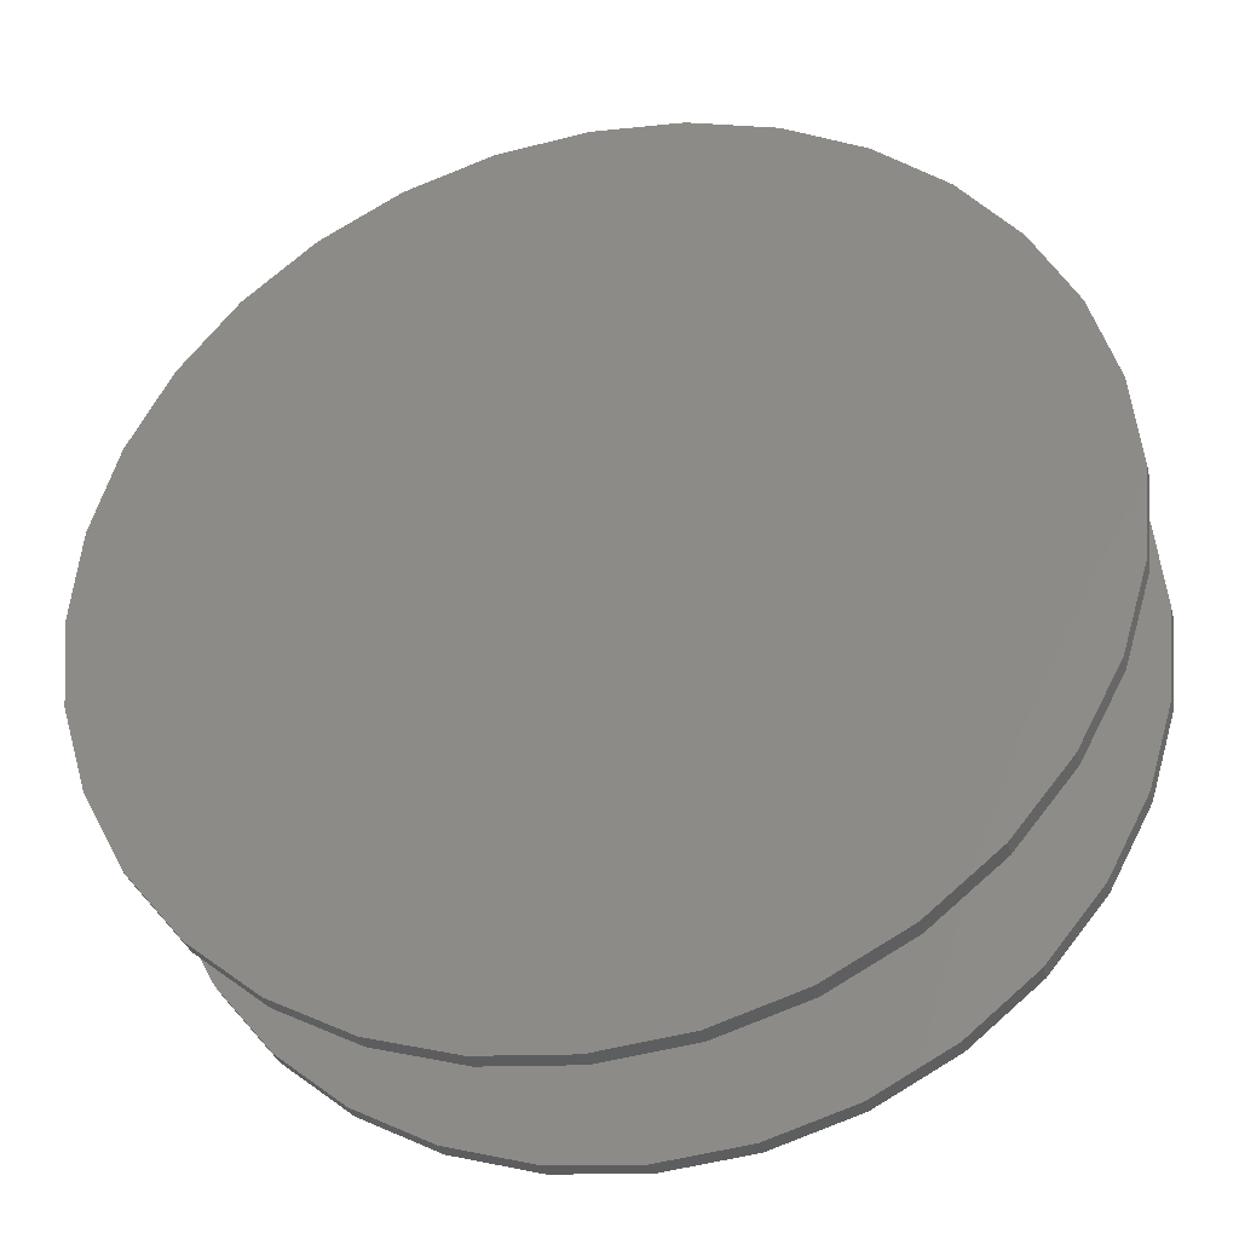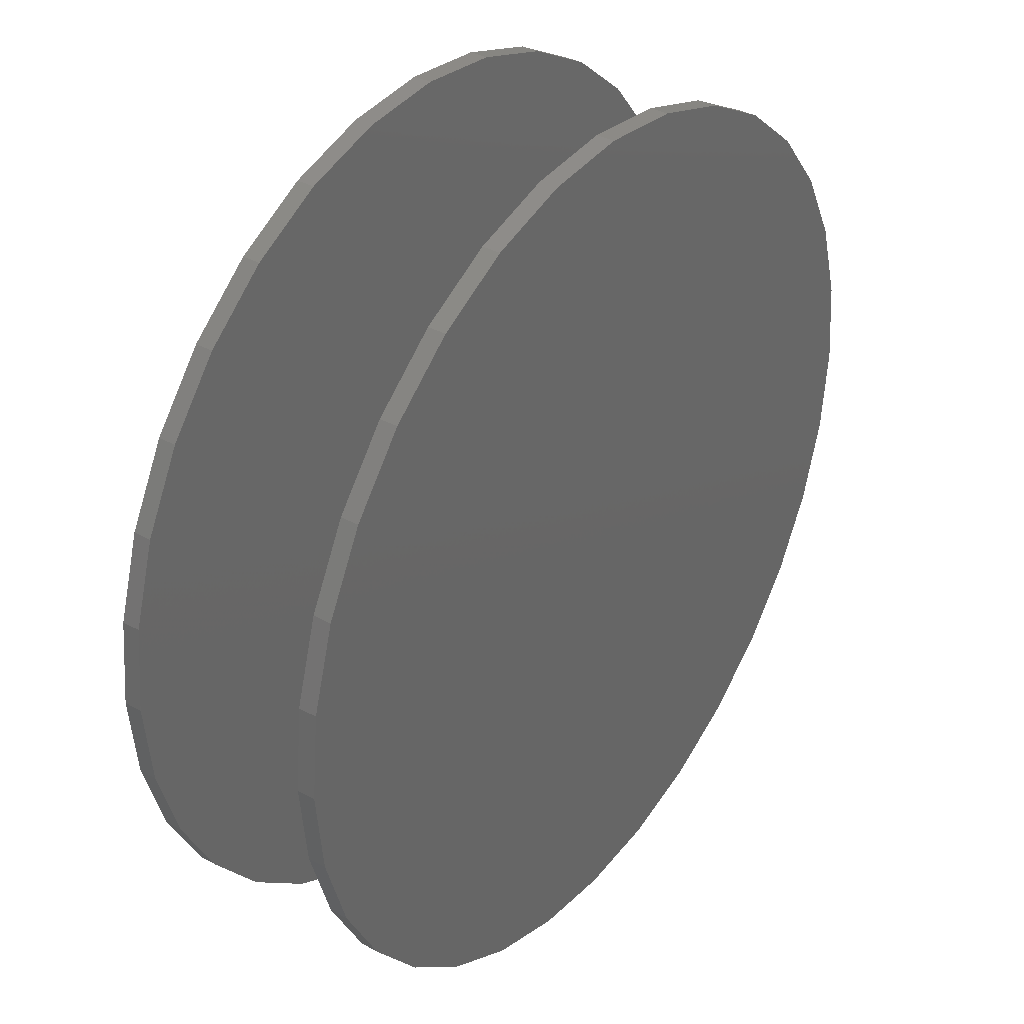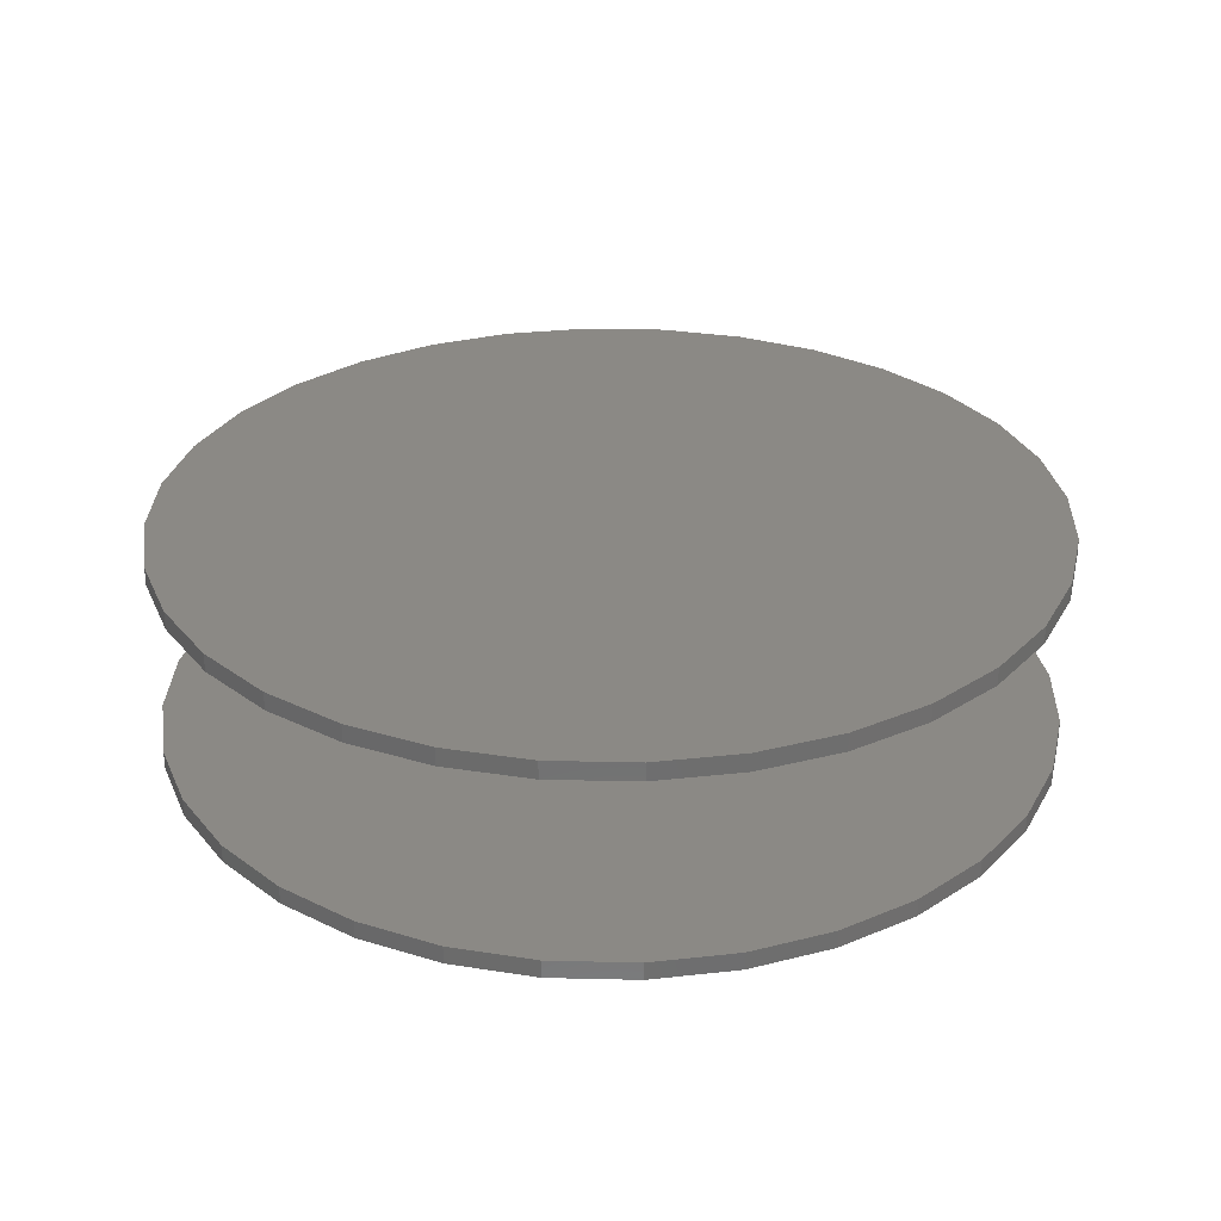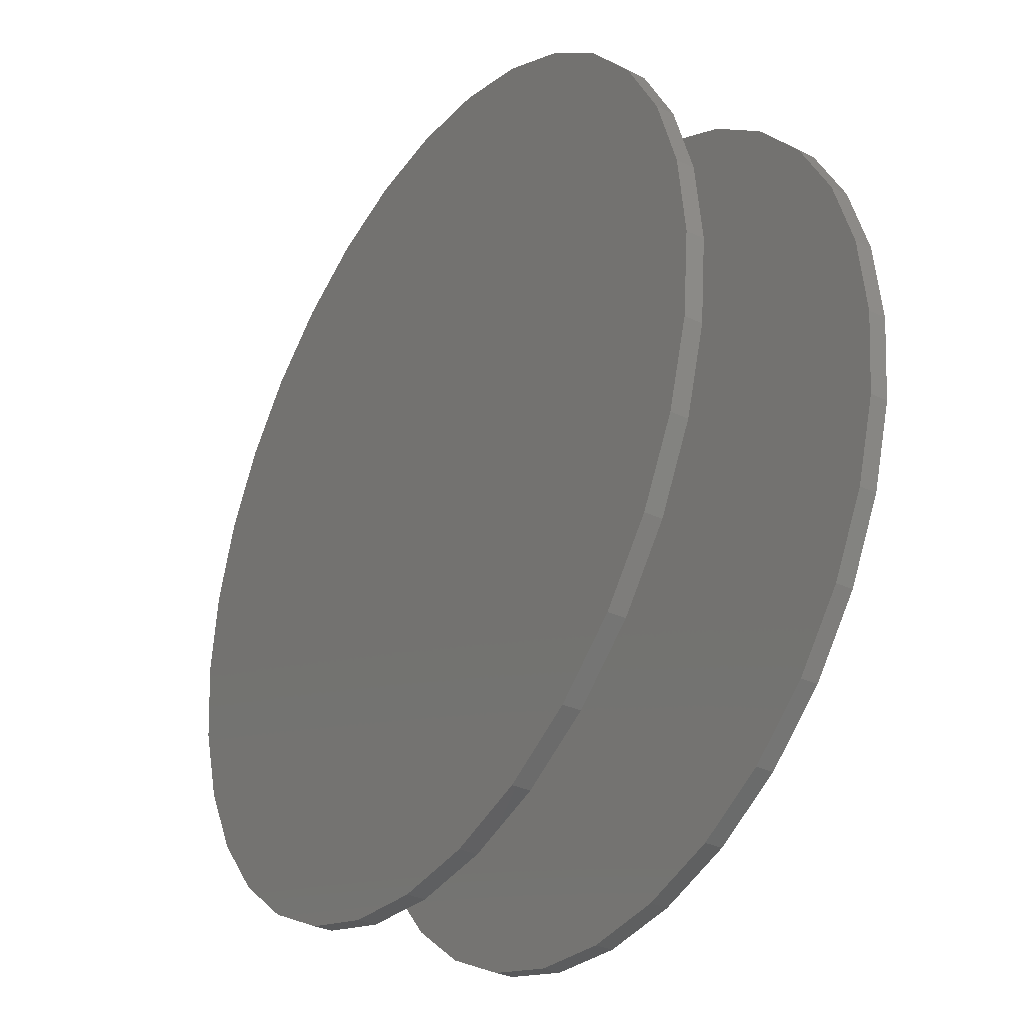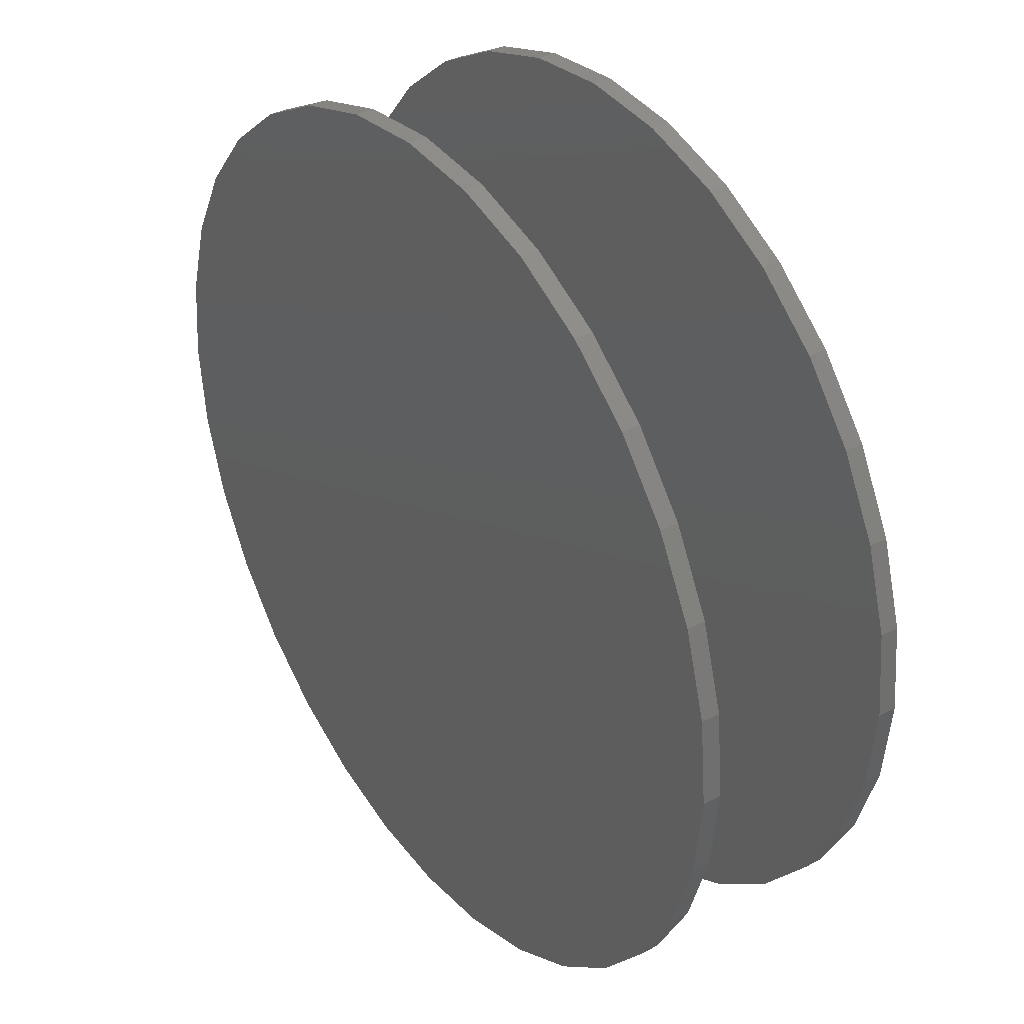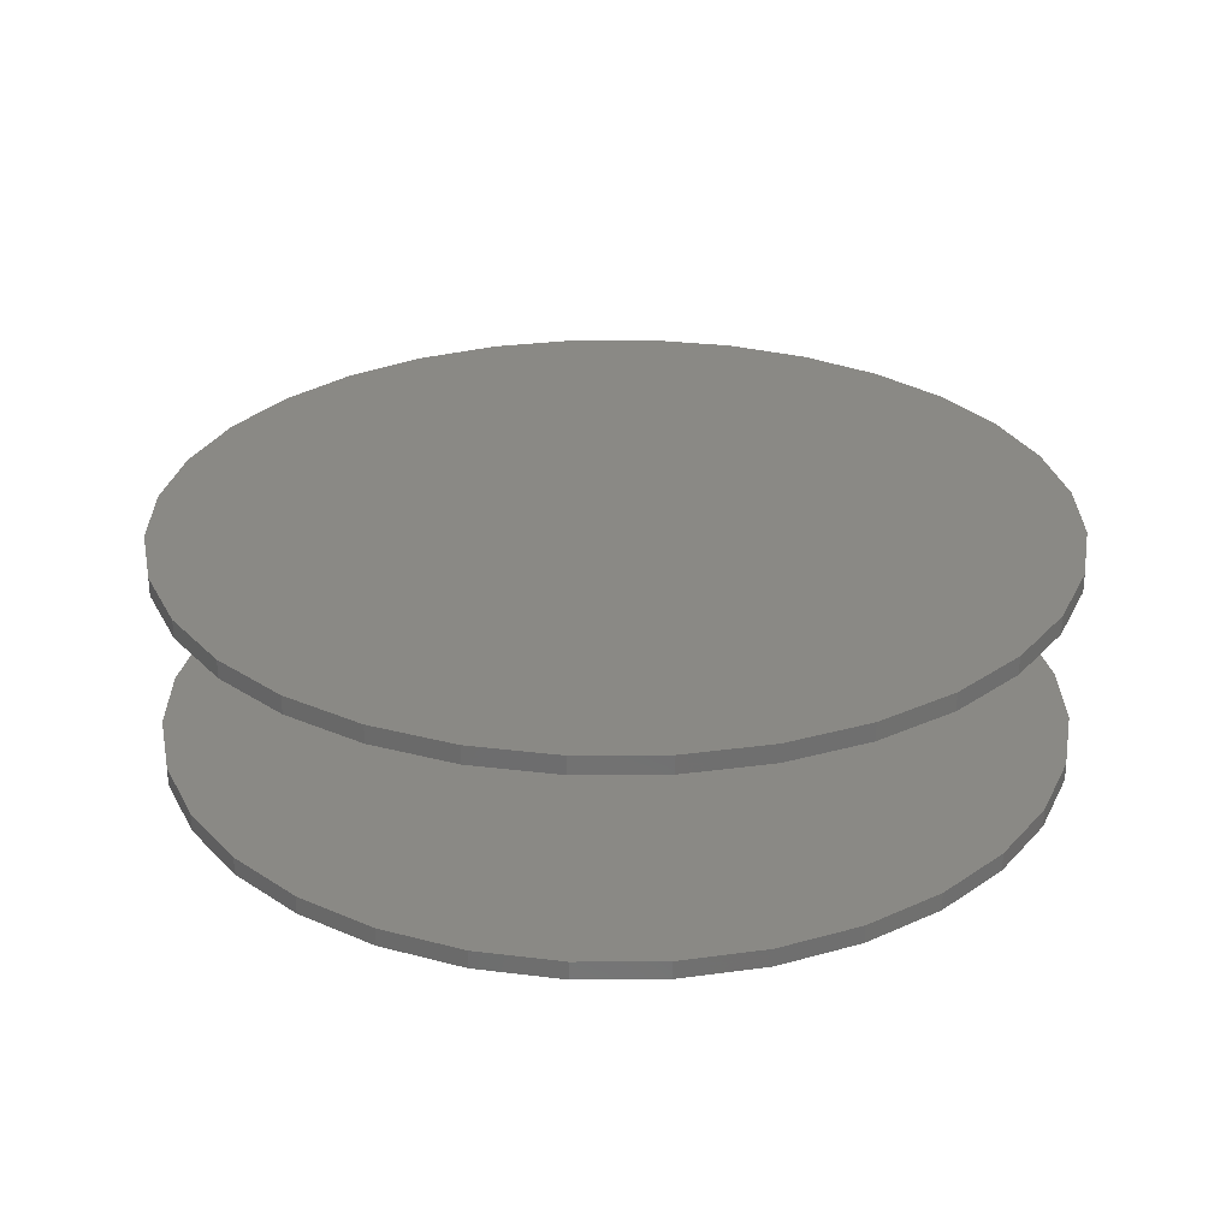
<metadata>
{"format":"stl","ext":"stl","renderer":"f3d","projection":"perspective","resolution":1024,"background":"white","views":[{"elev":-33.7,"azim":-166.0,"up":"+Y"},{"elev":35.5,"azim":-54.3,"up":"+Y"},{"elev":29.5,"azim":41.3,"up":"+Z"},{"elev":-33.7,"azim":57.1,"up":"+Y"},{"elev":36.0,"azim":55.0,"up":"+Y"},{"elev":28.1,"azim":5.1,"up":"+Z"}]}
</metadata>
<code>
# stl→obj: 128 verts, 248 faces
v -0.75 9.281e-17 0.3438
v -0.75 9.281e-17 0.375
v -0.7354 0.1479 0.3438
v -0.7354 0.1479 0.375
v -0.6923 0.29 0.3438
v -0.6923 0.29 0.375
v -0.6223 0.4211 0.3438
v -0.6223 0.4211 0.375
v -0.528 0.5359 0.3438
v -0.528 0.5359 0.375
v -0.4132 0.6302 0.3438
v -0.4132 0.6302 0.375
v -0.2821 0.7002 0.3438
v -0.2821 0.7002 0.375
v -0.14 0.7433 0.3438
v -0.14 0.7433 0.375
v 0.007895 0.7579 0.3438
v 0.007895 0.7579 0.375
v 0.1558 0.7433 0.3438
v 0.1558 0.7433 0.375
v 0.2979 0.7002 0.3438
v 0.2979 0.7002 0.375
v 0.429 0.6302 0.3438
v 0.429 0.6302 0.375
v 0.5438 0.5359 0.3438
v 0.5438 0.5359 0.375
v 0.6381 0.4211 0.3438
v 0.6381 0.4211 0.375
v 0.7081 0.29 0.3438
v 0.7081 0.29 0.375
v 0.7512 0.1479 0.3438
v 0.7512 0.1479 0.375
v 0.7658 -1.856e-16 0.3438
v 0.7658 0 0.375
v -0.75 9.281e-17 0
v -0.75 9.281e-17 0.03125
v -0.7354 0.1479 0
v -0.7354 0.1479 0.03125
v -0.6923 0.29 0
v -0.6923 0.29 0.03125
v -0.6223 0.4211 0
v -0.6223 0.4211 0.03125
v -0.528 0.5359 0
v -0.528 0.5359 0.03125
v -0.4132 0.6302 0
v -0.4132 0.6302 0.03125
v -0.2821 0.7002 0
v -0.2821 0.7002 0.03125
v -0.14 0.7433 0
v -0.14 0.7433 0.03125
v 0.007895 0.7579 0
v 0.007895 0.7579 0.03125
v 0.1558 0.7433 0
v 0.1558 0.7433 0.03125
v 0.2979 0.7002 0
v 0.2979 0.7002 0.03125
v 0.429 0.6302 0
v 0.429 0.6302 0.03125
v 0.5438 0.5359 0
v 0.5438 0.5359 0.03125
v 0.6381 0.4211 0
v 0.6381 0.4211 0.03125
v 0.7081 0.29 0
v 0.7081 0.29 0.03125
v 0.7512 0.1479 0
v 0.7512 0.1479 0.03125
v 0.7658 0 0
v 0.7658 0 0.03125
v 0.7512 -0.1479 0.3438
v 0.7512 -0.1479 0.375
v 0.7081 -0.29 0.3438
v 0.7081 -0.29 0.375
v 0.6381 -0.4211 0.3438
v 0.6381 -0.4211 0.375
v 0.5438 -0.5359 0.3438
v 0.5438 -0.5359 0.375
v 0.429 -0.6302 0.3438
v 0.429 -0.6302 0.375
v 0.2979 -0.7002 0.3438
v 0.2979 -0.7002 0.375
v 0.1558 -0.7433 0.3438
v 0.1558 -0.7433 0.375
v 0.007895 -0.7579 0.3438
v 0.007895 -0.7579 0.375
v -0.14 -0.7433 0.3438
v -0.14 -0.7433 0.375
v -0.2821 -0.7002 0.3438
v -0.2821 -0.7002 0.375
v -0.4132 -0.6302 0.3438
v -0.4132 -0.6302 0.375
v -0.528 -0.5359 0.3438
v -0.528 -0.5359 0.375
v -0.6223 -0.4211 0.3438
v -0.6223 -0.4211 0.375
v -0.6923 -0.29 0.3438
v -0.6923 -0.29 0.375
v -0.7354 -0.1479 0.3438
v -0.7354 -0.1479 0.375
v 0.7512 -0.1479 0
v 0.7512 -0.1479 0.03125
v 0.7081 -0.29 0
v 0.7081 -0.29 0.03125
v 0.6381 -0.4211 0
v 0.6381 -0.4211 0.03125
v 0.5438 -0.5359 0
v 0.5438 -0.5359 0.03125
v 0.429 -0.6302 0
v 0.429 -0.6302 0.03125
v 0.2979 -0.7002 0
v 0.2979 -0.7002 0.03125
v 0.1558 -0.7433 0
v 0.1558 -0.7433 0.03125
v 0.007895 -0.7579 0
v 0.007895 -0.7579 0.03125
v -0.14 -0.7433 0
v -0.14 -0.7433 0.03125
v -0.2821 -0.7002 0
v -0.2821 -0.7002 0.03125
v -0.4132 -0.6302 0
v -0.4132 -0.6302 0.03125
v -0.528 -0.5359 0
v -0.528 -0.5359 0.03125
v -0.6223 -0.4211 0
v -0.6223 -0.4211 0.03125
v -0.6923 -0.29 0
v -0.6923 -0.29 0.03125
v -0.7354 -0.1479 0
v -0.7354 -0.1479 0.03125
f 1 2 3
f 3 2 4
f 3 4 5
f 5 4 6
f 5 6 7
f 7 6 8
f 7 8 9
f 9 8 10
f 9 10 11
f 11 10 12
f 11 12 13
f 13 12 14
f 13 14 15
f 15 14 16
f 15 16 17
f 17 16 18
f 17 18 19
f 19 18 20
f 19 20 21
f 21 20 22
f 21 22 23
f 23 22 24
f 23 24 25
f 25 24 26
f 25 26 27
f 27 26 28
f 27 28 29
f 29 28 30
f 29 30 31
f 31 30 32
f 31 32 33
f 33 32 34
f 35 36 37
f 37 36 38
f 37 38 39
f 39 38 40
f 39 40 41
f 41 40 42
f 41 42 43
f 43 42 44
f 43 44 45
f 45 44 46
f 45 46 47
f 47 46 48
f 47 48 49
f 49 48 50
f 49 50 51
f 51 50 52
f 51 52 53
f 53 52 54
f 53 54 55
f 55 54 56
f 55 56 57
f 57 56 58
f 57 58 59
f 59 58 60
f 59 60 61
f 61 60 62
f 61 62 63
f 63 62 64
f 63 64 65
f 65 64 66
f 65 66 67
f 67 66 68
f 33 34 69
f 69 34 70
f 69 70 71
f 71 70 72
f 71 72 73
f 73 72 74
f 73 74 75
f 75 74 76
f 75 76 77
f 77 76 78
f 77 78 79
f 79 78 80
f 79 80 81
f 81 80 82
f 81 82 83
f 83 82 84
f 83 84 85
f 85 84 86
f 85 86 87
f 87 86 88
f 87 88 89
f 89 88 90
f 89 90 91
f 91 90 92
f 91 92 93
f 93 92 94
f 93 94 95
f 95 94 96
f 95 96 97
f 97 96 98
f 97 98 1
f 1 98 2
f 67 68 99
f 99 68 100
f 99 100 101
f 101 100 102
f 101 102 103
f 103 102 104
f 103 104 105
f 105 104 106
f 105 106 107
f 107 106 108
f 107 108 109
f 109 108 110
f 109 110 111
f 111 110 112
f 111 112 113
f 113 112 114
f 113 114 115
f 115 114 116
f 115 116 117
f 117 116 118
f 117 118 119
f 119 118 120
f 119 120 121
f 121 120 122
f 121 122 123
f 123 122 124
f 123 124 125
f 125 124 126
f 125 126 127
f 127 126 128
f 127 128 35
f 35 128 36
f 50 54 52
f 54 50 56
f 56 50 48
f 56 48 58
f 58 48 46
f 58 46 60
f 60 46 44
f 60 44 62
f 62 44 42
f 62 42 64
f 64 42 40
f 64 40 66
f 66 40 38
f 66 38 68
f 68 38 36
f 68 36 100
f 100 36 128
f 100 128 102
f 102 128 126
f 102 126 104
f 104 126 124
f 104 124 106
f 106 124 122
f 106 122 108
f 108 122 120
f 108 120 110
f 110 120 118
f 110 118 112
f 112 118 116
f 112 116 114
f 17 19 15
f 83 85 81
f 81 85 87
f 81 87 79
f 79 87 89
f 79 89 77
f 77 89 91
f 77 91 75
f 75 91 93
f 75 93 73
f 73 93 95
f 73 95 71
f 71 95 97
f 71 97 69
f 69 97 1
f 69 1 33
f 33 1 3
f 33 3 31
f 31 3 5
f 31 5 29
f 29 5 7
f 29 7 27
f 27 7 9
f 27 9 25
f 25 9 11
f 25 11 23
f 23 11 13
f 23 13 21
f 21 13 15
f 21 15 19
f 16 20 18
f 20 16 22
f 22 16 14
f 22 14 24
f 24 14 12
f 24 12 26
f 26 12 10
f 26 10 28
f 28 10 8
f 28 8 30
f 30 8 6
f 30 6 32
f 32 6 4
f 32 4 34
f 34 4 2
f 34 2 70
f 70 2 98
f 70 98 72
f 72 98 96
f 72 96 74
f 74 96 94
f 74 94 76
f 76 94 92
f 76 92 78
f 78 92 90
f 78 90 80
f 80 90 88
f 80 88 82
f 82 88 86
f 82 86 84
f 51 53 49
f 113 115 111
f 111 115 117
f 111 117 109
f 109 117 119
f 109 119 107
f 107 119 121
f 107 121 105
f 105 121 123
f 105 123 103
f 103 123 125
f 103 125 101
f 101 125 127
f 101 127 99
f 99 127 35
f 99 35 67
f 67 35 37
f 67 37 65
f 65 37 39
f 65 39 63
f 63 39 41
f 63 41 61
f 61 41 43
f 61 43 59
f 59 43 45
f 59 45 57
f 57 45 47
f 57 47 55
f 55 47 49
f 55 49 53

</code>
